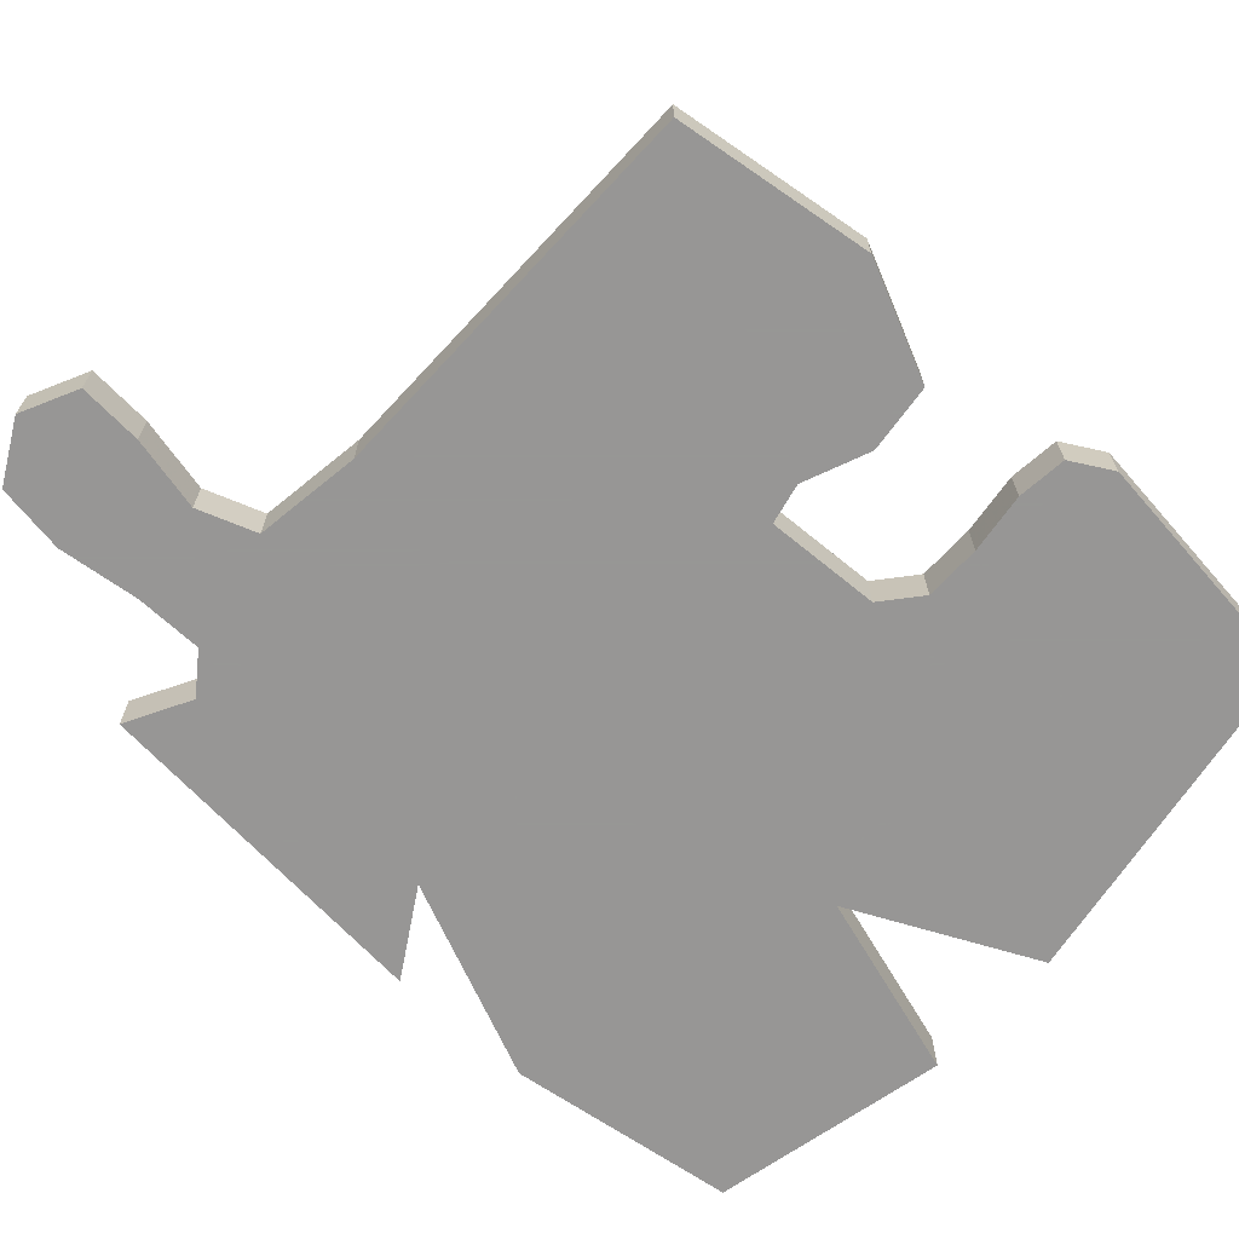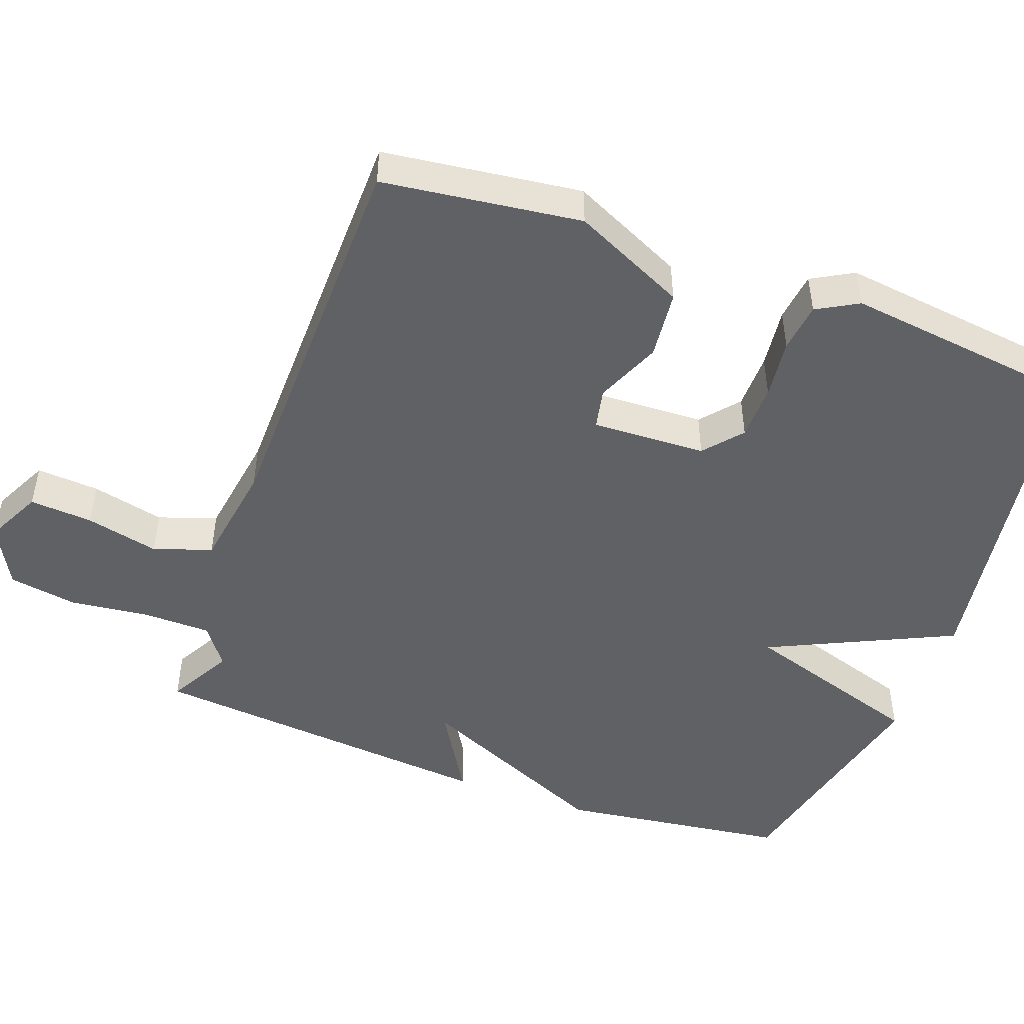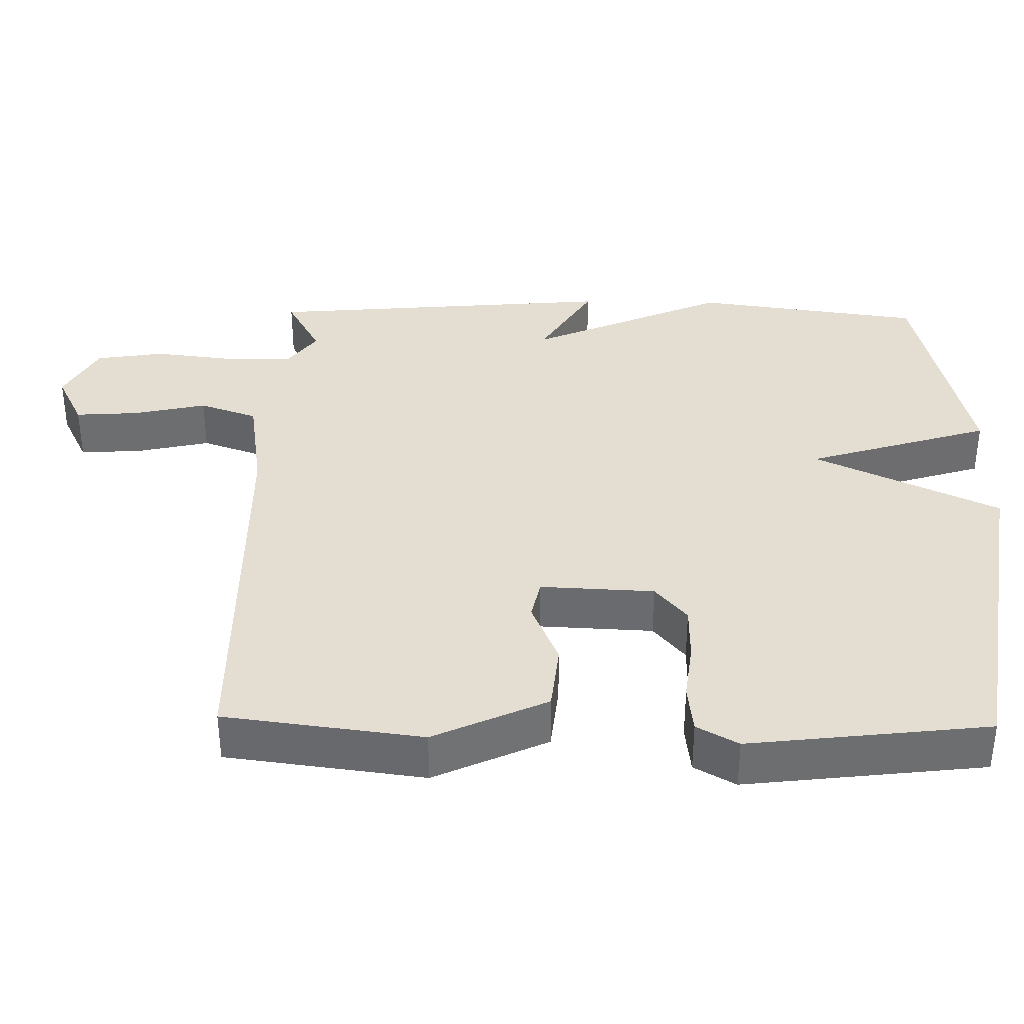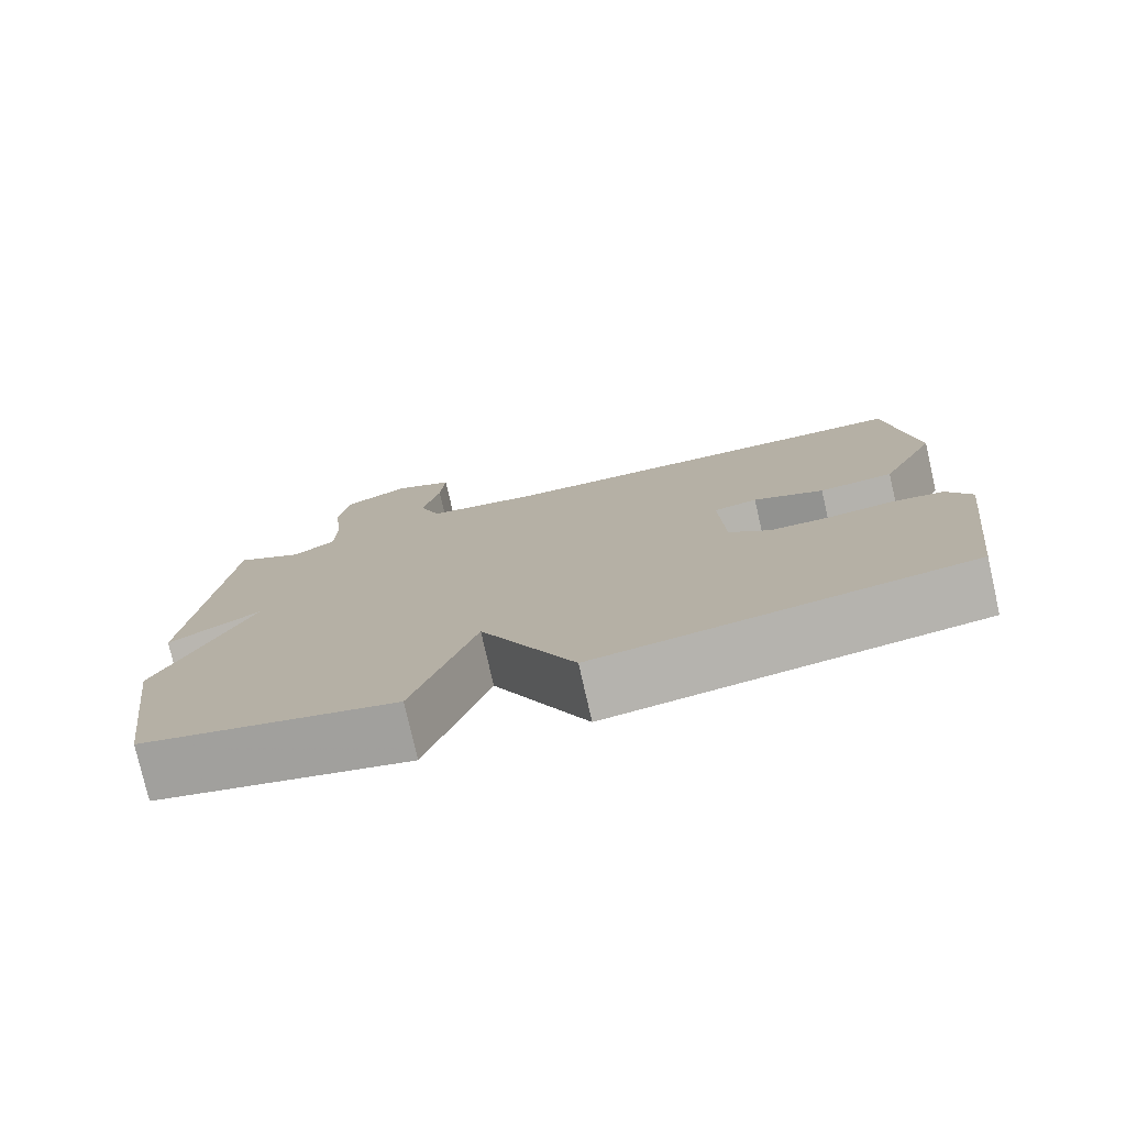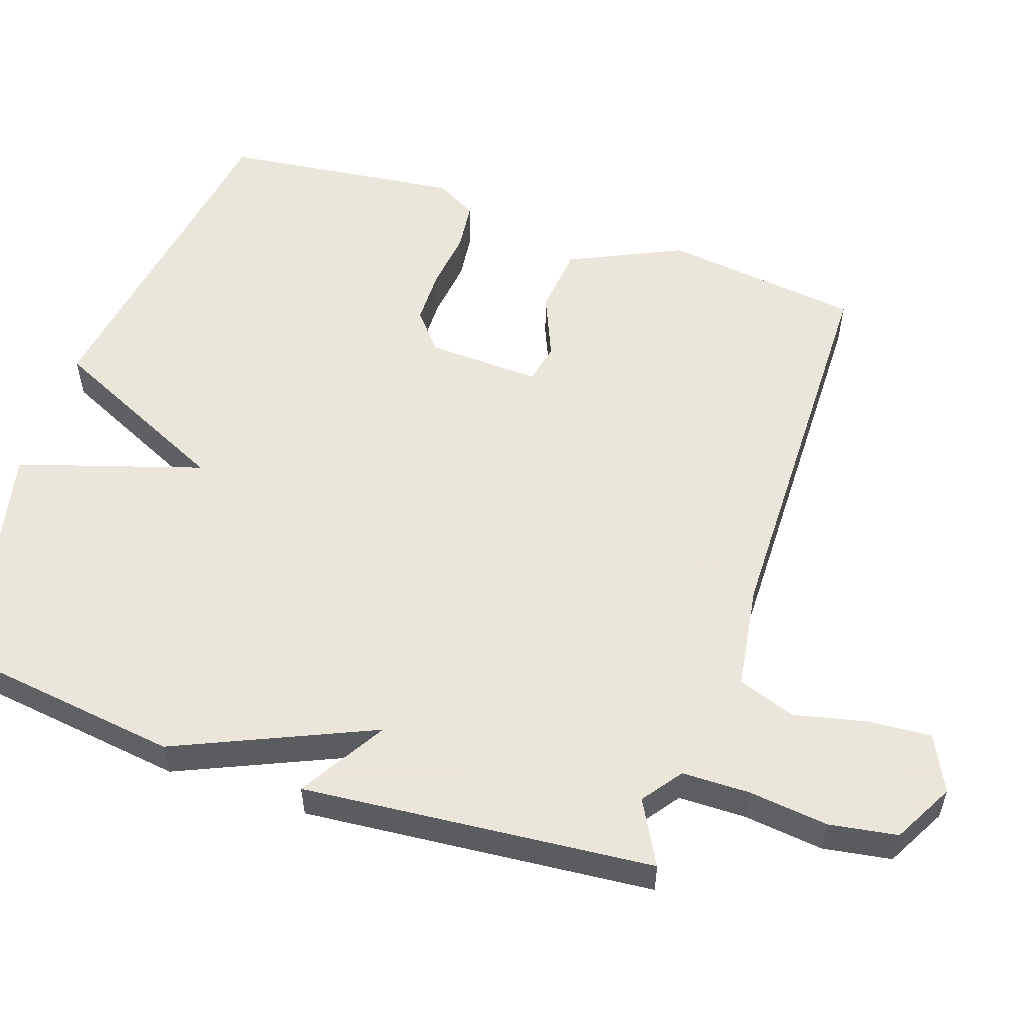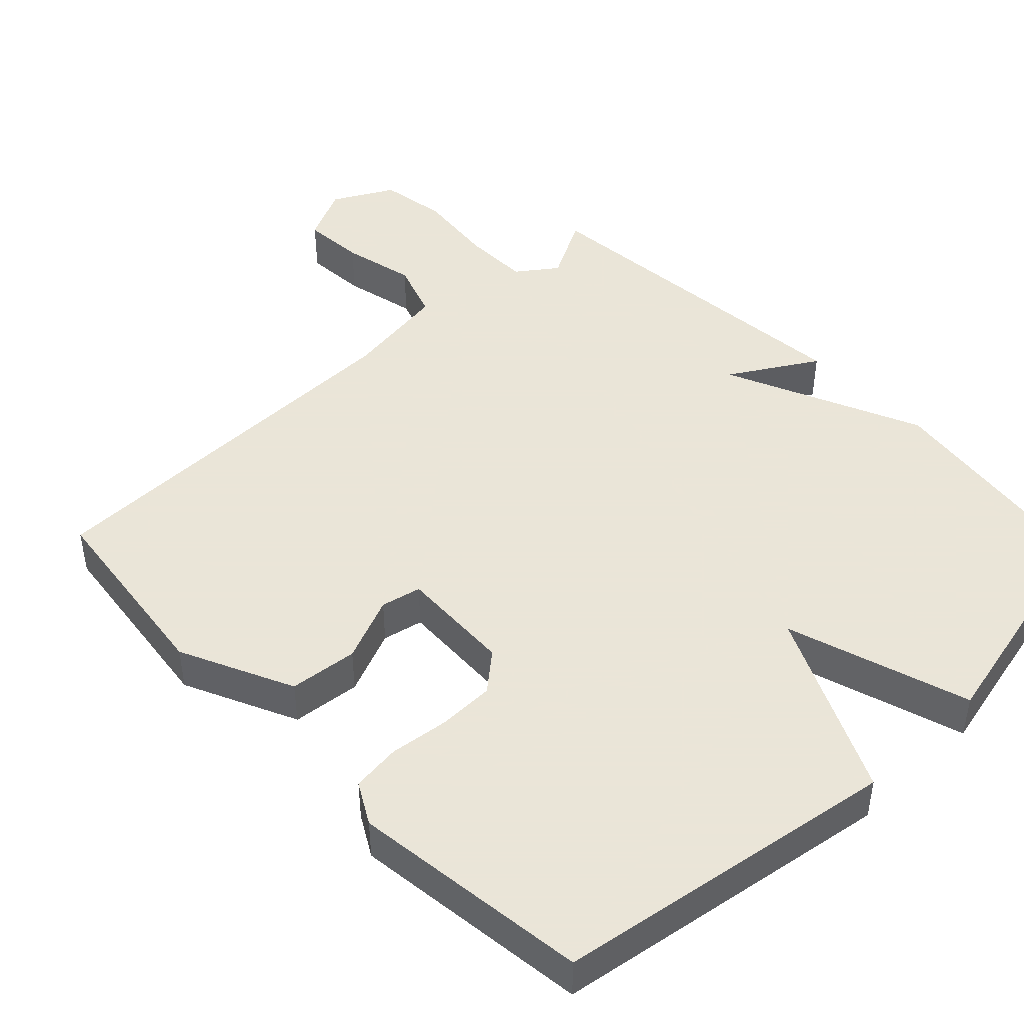
<metadata>
{"format":"obj","ext":"obj","renderer":"f3d","projection":"perspective","resolution":1024,"background":"white","views":[{"elev":-68.0,"azim":48.0,"up":"+Y"},{"elev":-48.5,"azim":69.8,"up":"+Y"},{"elev":36.1,"azim":91.1,"up":"+Y"},{"elev":-77.7,"azim":12.8,"up":"+Z"},{"elev":55.0,"azim":-71.3,"up":"+Y"},{"elev":45.5,"azim":136.2,"up":"+Y"}]}
</metadata>
<code>
v -0.5 0.07 0.5
v -0.412 0.07 0.452
v -0.357 0.07 0.492
v -0.356 0.07 0.585
v -0.369 0.07 0.696
v -0.354 0.07 0.79
v -0.27 0.07 0.835
v -0.193 0.07 0.797
v -0.199 0.07 0.71
v -0.222 0.07 0.609
v -0.194 0.07 0.529
v -0.048 0.07 0.507
v 0.5 0.07 0.5
v 0.535 0.07 0.227
v 0.462 0.07 0.071
v 0.367 0.07 0.061
v 0.277 0.07 0.099
v 0.221 0.07 0.087
v 0.228 0.07 -0.07
v 0.28 0.07 -0.114
v 0.357 0.07 -0.115
v 0.44 0.07 -0.105
v 0.508 0.07 -0.113
v 0.54 0.07 -0.17
v 0.5 0.07 -0.5
v 0.024 0.07 -0.574
v -0.096 0.07 -0.32
v -0.176 0.07 -0.574
v -0.5 0.07 -0.5
v -0.543 0.07 -0.184
v -0.423 0.07 0.088
v -0.543 0.07 0.016
v -0.5 0 0.5
v -0.412 0 0.452
v -0.357 0 0.492
v -0.356 0 0.585
v -0.369 0 0.696
v -0.354 0 0.79
v -0.27 0 0.835
v -0.193 0 0.797
v -0.199 0 0.71
v -0.222 0 0.609
v -0.194 0 0.529
v -0.048 0 0.507
v 0.5 0 0.5
v 0.535 0 0.227
v 0.462 0 0.071
v 0.367 0 0.061
v 0.277 0 0.099
v 0.221 0 0.087
v 0.228 0 -0.07
v 0.28 0 -0.114
v 0.357 0 -0.115
v 0.44 0 -0.105
v 0.508 0 -0.113
v 0.54 0 -0.17
v 0.5 0 -0.5
v 0.024 0 -0.574
v -0.096 0 -0.32
v -0.176 0 -0.574
v -0.5 0 -0.5
v -0.543 0 -0.184
v -0.423 0 0.088
v -0.543 0 0.016
f 31 32 1 2
f 29 30 31
f 28 29 31
f 27 28 31
f 27 31 2 3
f 25 26 27
f 24 25 27
f 23 24 27
f 22 23 27
f 21 22 27
f 20 21 27
f 19 20 27
f 27 3 4
f 19 27 4
f 18 19 4
f 17 18 4
f 15 16 17
f 14 15 17
f 13 14 17
f 12 13 17
f 11 12 17
f 11 17 4
f 4 5 6
f 11 4 6
f 10 11 6
f 8 9 10
f 7 8 10
f 6 7 10
f 34 33 64 63
f 63 62 61
f 63 61 60
f 63 60 59
f 35 34 63 59
f 59 58 57
f 59 57 56
f 59 56 55
f 59 55 54
f 59 54 53
f 59 53 52
f 59 52 51
f 36 35 59
f 36 59 51
f 36 51 50
f 36 50 49
f 49 48 47
f 49 47 46
f 49 46 45
f 49 45 44
f 49 44 43
f 36 49 43
f 38 37 36
f 38 36 43
f 38 43 42
f 42 41 40
f 42 40 39
f 42 39 38
f 1 33 34 2
f 2 34 35 3
f 3 35 36 4
f 4 36 37 5
f 5 37 38 6
f 6 38 39 7
f 7 39 40 8
f 8 40 41 9
f 9 41 42 10
f 10 42 43 11
f 11 43 44 12
f 12 44 45 13
f 13 45 46 14
f 14 46 47 15
f 15 47 48 16
f 16 48 49 17
f 17 49 50 18
f 18 50 51 19
f 19 51 52 20
f 20 52 53 21
f 21 53 54 22
f 22 54 55 23
f 23 55 56 24
f 24 56 57 25
f 25 57 58 26
f 26 58 59 27
f 27 59 60 28
f 28 60 61 29
f 29 61 62 30
f 30 62 63 31
f 31 63 64 32
f 32 64 33 1

</code>
